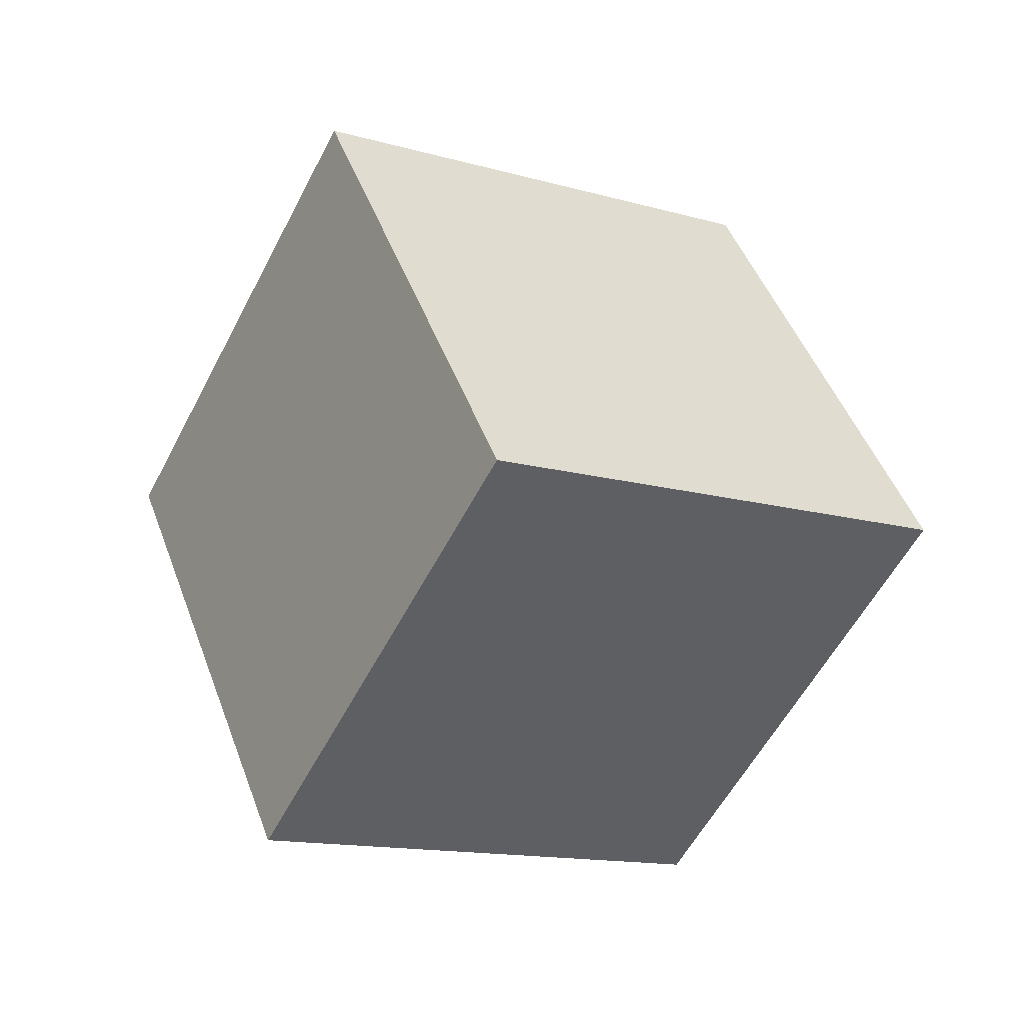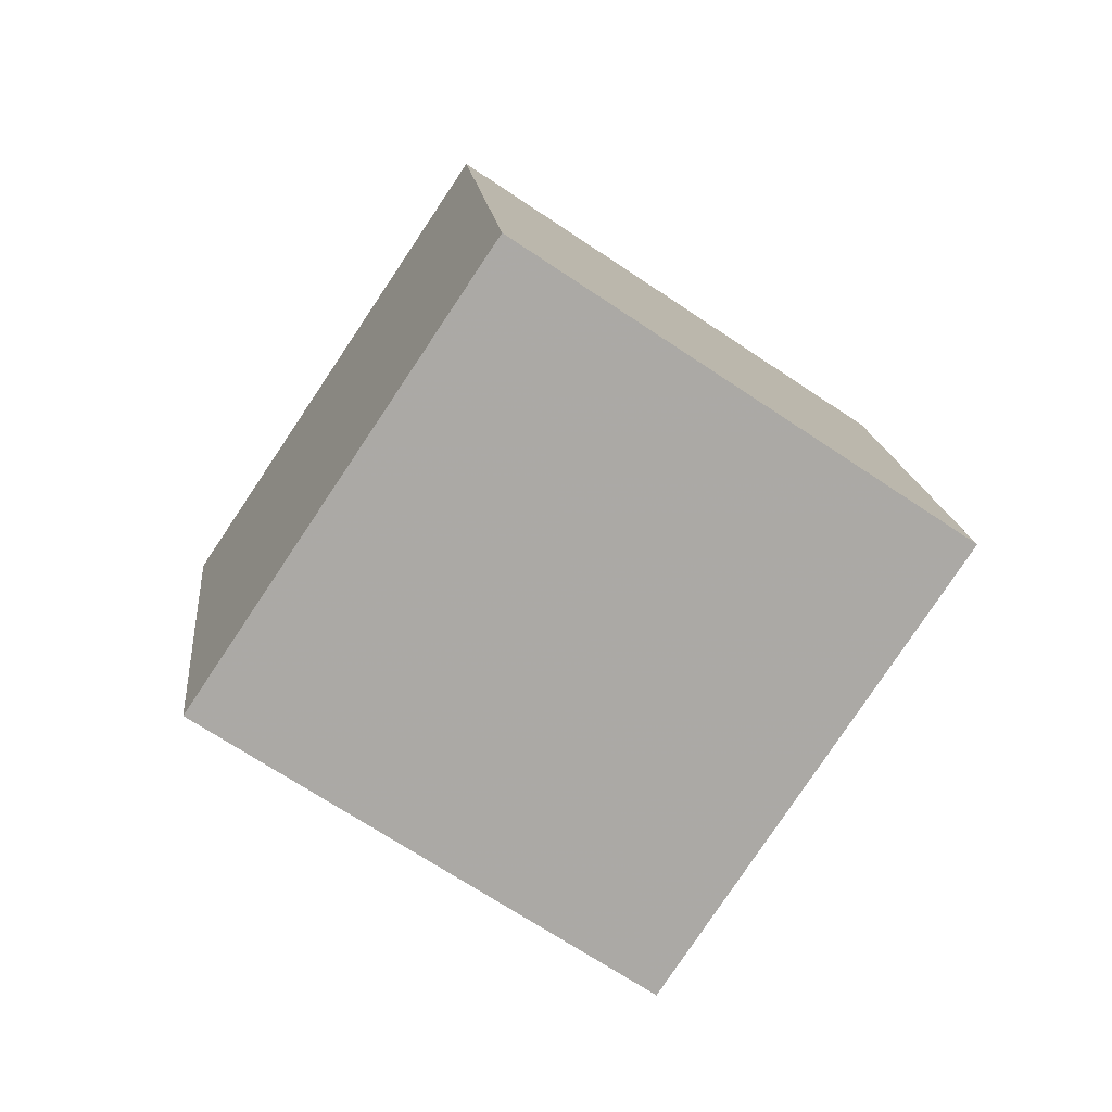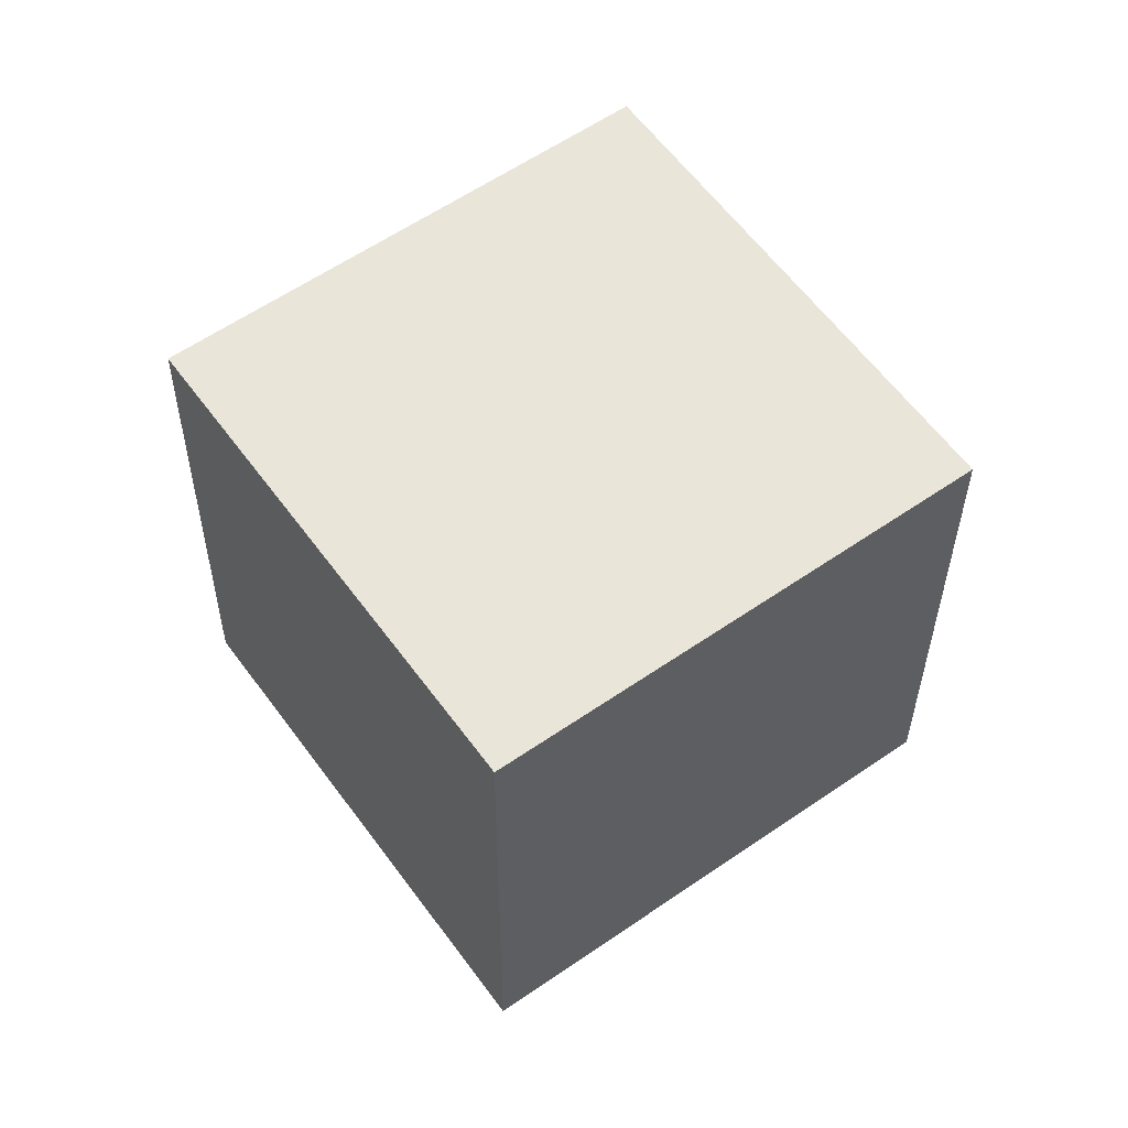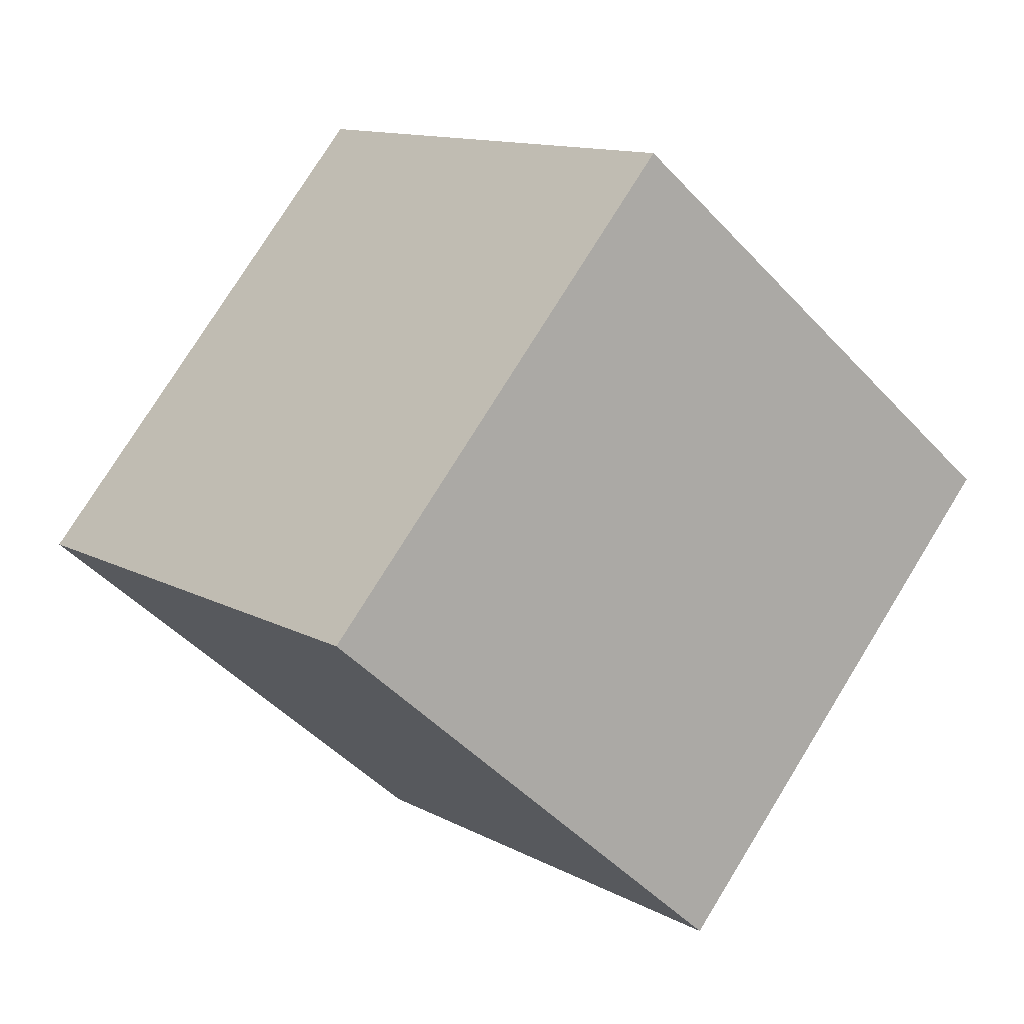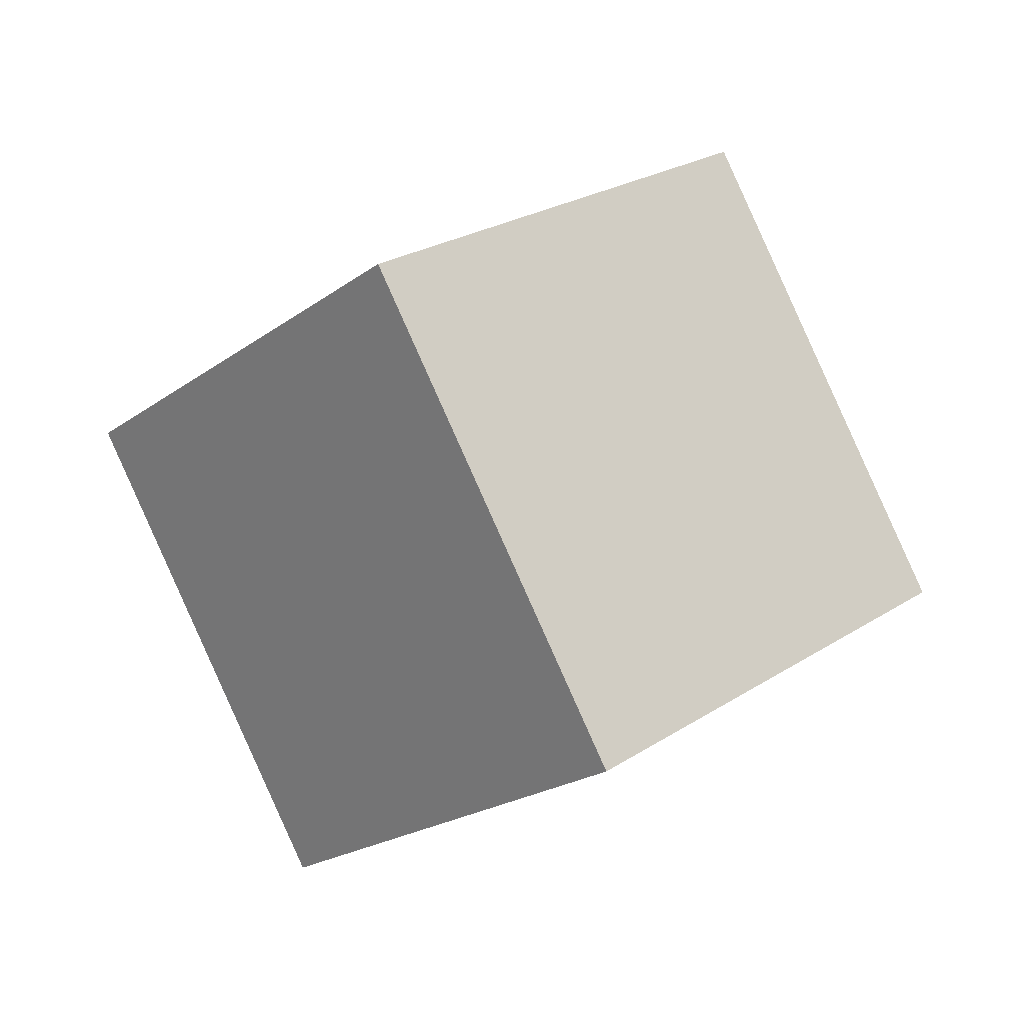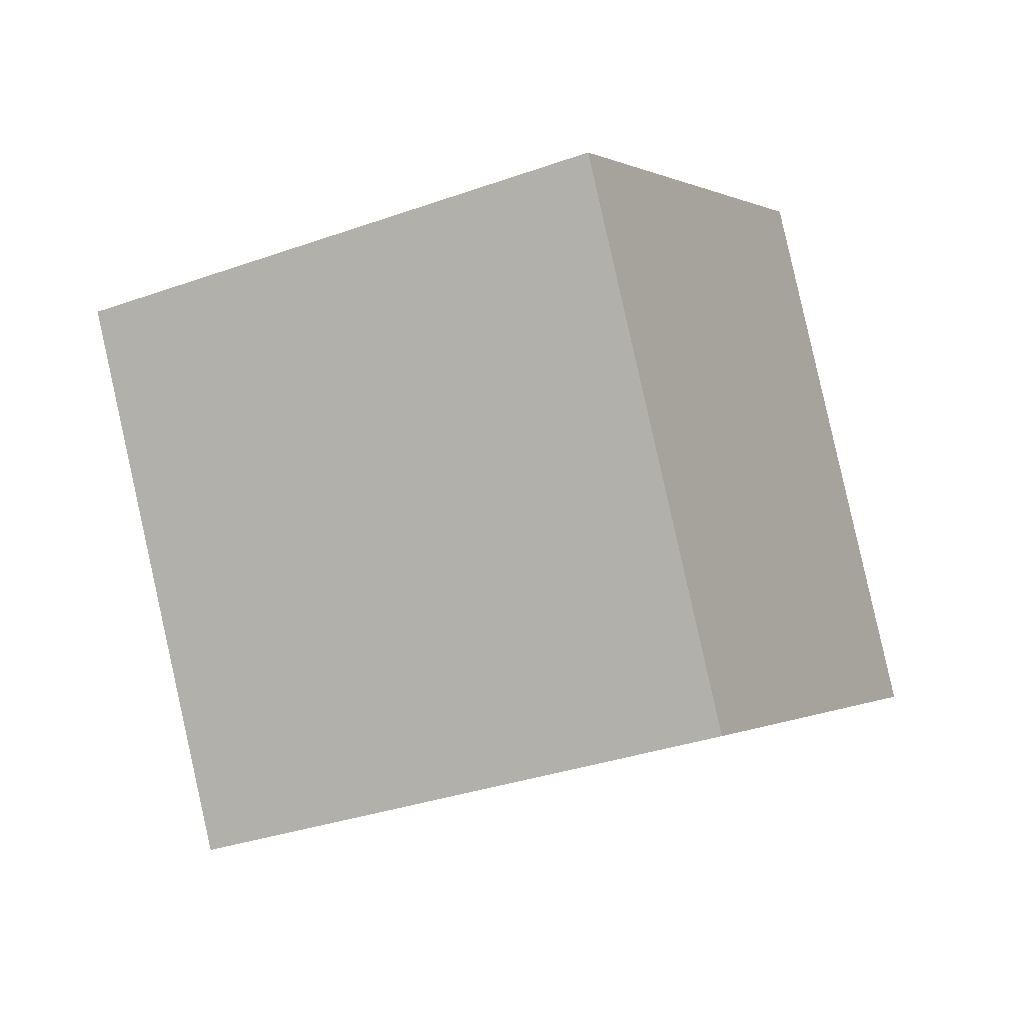
<metadata>
{"format":"obj","ext":"obj","renderer":"f3d","projection":"perspective","resolution":1024,"background":"white","views":[{"elev":67.2,"azim":-116.2,"up":"+Z"},{"elev":35.4,"azim":-101.2,"up":"+Z"},{"elev":-51.9,"azim":84.1,"up":"+Z"},{"elev":-37.6,"azim":-30.7,"up":"+Y"},{"elev":52.5,"azim":-49.1,"up":"+Z"},{"elev":-41.9,"azim":47.8,"up":"+Y"}]}
</metadata>
<code>
v 5.723 -11.1 3.872
v 3.48 -5 -3.726
v 8.541 -3.231 9.36
v 6.298 2.87 1.761
v -3.605 -10.19 7.357
v -5.849 -4.09 -0.2414
v -0.7875 -2.321 12.84
v -3.031 3.78 5.246
f 2 4 1
f 5 2 1
f 1 4 3
f 3 5 1
f 2 8 4
f 6 2 5
f 6 8 2
f 4 8 3
f 7 5 3
f 3 8 7
f 7 6 5
f 8 6 7

</code>
